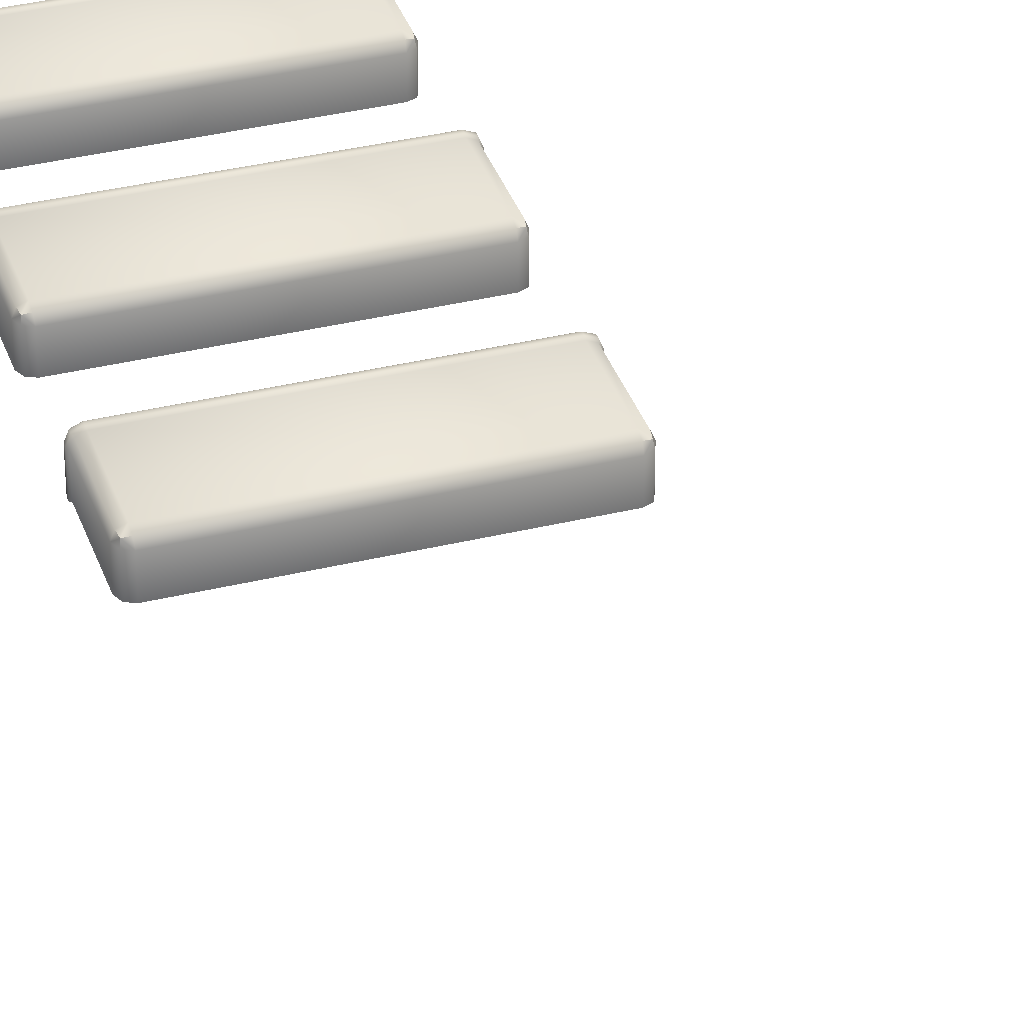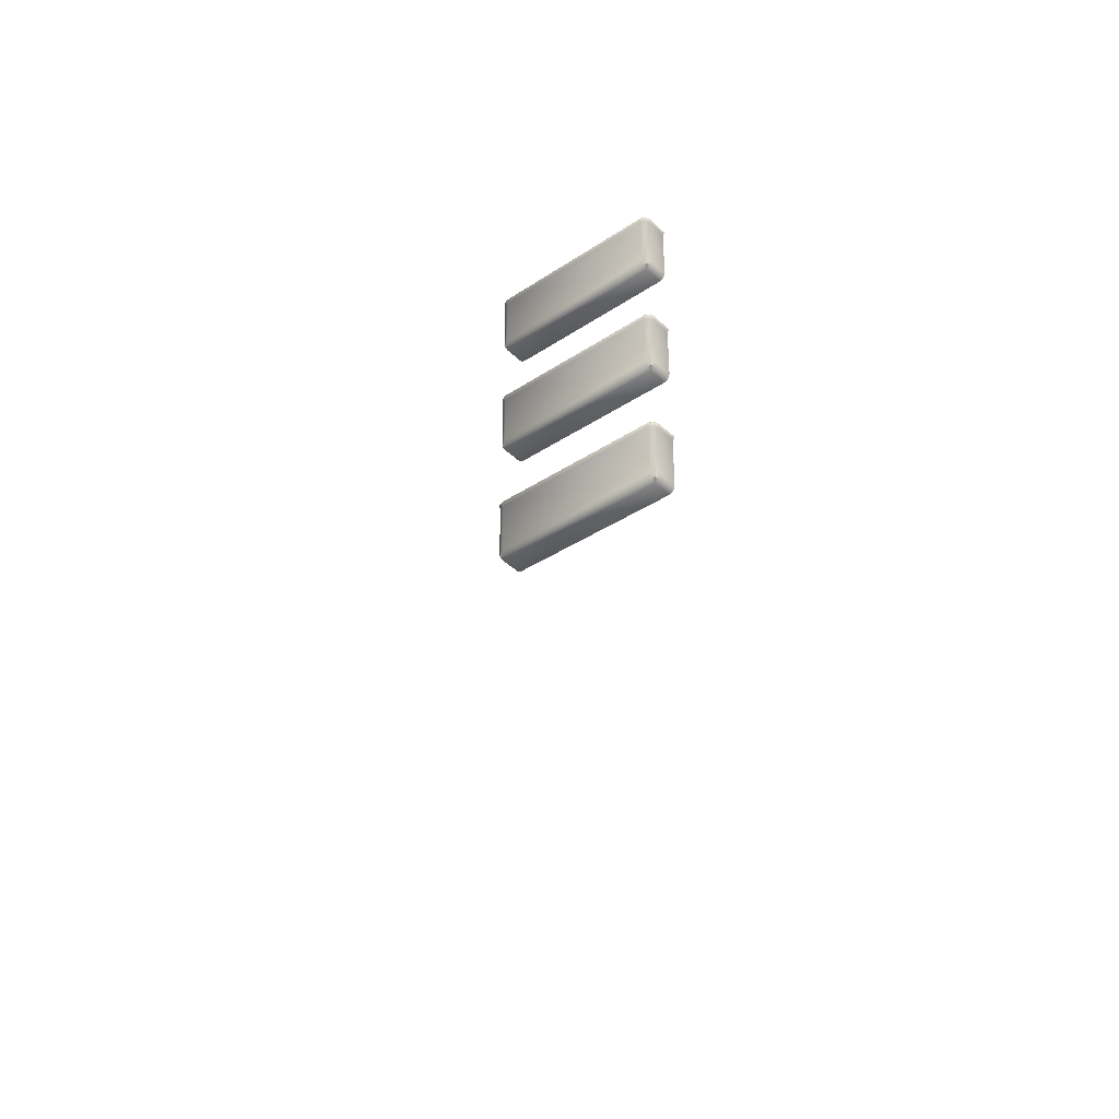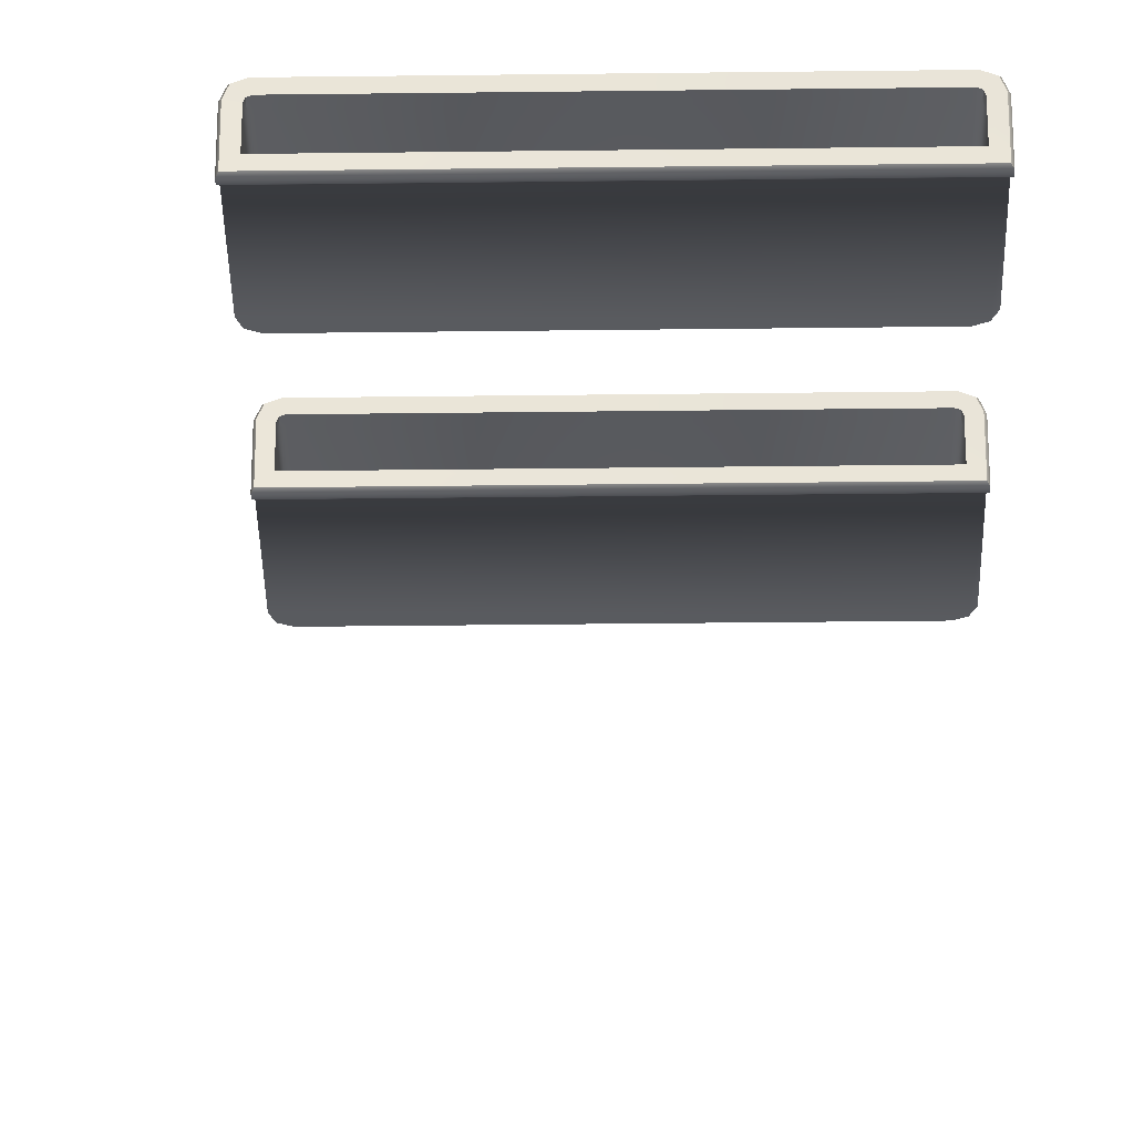
<metadata>
{"format":"obj","ext":"obj","renderer":"f3d","projection":"perspective","resolution":1024,"background":"white","views":[{"elev":35.9,"azim":162.2,"up":"+Y"},{"elev":-37.9,"azim":-140.1,"up":"+Z"},{"elev":-32.5,"azim":1.0,"up":"+Y"}]}
</metadata>
<code>
o MeshFridgeMaindoor1C4_6_GeomSubset_4
v -0.000159 0.02341 -1.094
v -0.000169 0.02341 -1.094
v -0.000159 0.02342 -1.094
v -0.000169 0.02342 -1.094
v -0.000159 0.02341 -1.094
v -0.000169 0.02341 -1.094
v -0.000159 0.02342 -1.094
v -0.000169 0.02342 -1.094
v -0.000159 0.02341 -1.094
v -0.000169 0.02341 -1.094
v -0.000159 0.02342 -1.094
v -0.000169 0.02342 -1.094
v -0.000159 0.02341 -1.094
v -0.000169 0.02341 -1.094
v -0.000159 0.02342 -1.094
v -0.000169 0.02342 -1.094
v -0.000159 0.02341 -1.094
v -0.000169 0.02341 -1.094
v -0.000159 0.02342 -1.094
v -0.000169 0.02342 -1.094
v -0.000159 0.02341 -1.094
v -0.000169 0.02341 -1.094
v -0.000159 0.02342 -1.094
v -0.000169 0.02342 -1.094
v -0.000159 0.02341 -1.094
v -0.000169 0.02341 -1.094
v -0.000159 0.02342 -1.094
v -0.000169 0.02342 -1.094
v 0.5646 -0.3115 1.012
v 0.004821 -0.3246 1.012
v 0.5646 -0.3115 -0.0551
v 0.004821 -0.3246 -0.0551
v 0.004821 -0.22 1.012
v 0.5646 -0.22 1.012
v 0.004821 -0.22 -0.0551
v 0.5646 -0.22 -0.0551
v 0.5646 -0.3115 1.058
v 0.004821 -0.3246 1.058
v 0.004821 -0.22 1.058
v 0.5646 -0.22 1.058
v 0.09004 -0.22 0.9394
v 0.06696 -0.22 0.914
v 0.4985 -0.22 0.914
v 0.4755 -0.22 0.9394
v 0.06696 -0.22 0.04303
v 0.09004 -0.22 0.01764
v 0.4755 -0.22 0.01764
v 0.4985 -0.22 0.04303
v 0.09004 -0.301 0.9394
v 0.06696 -0.301 0.914
v 0.4985 -0.301 0.914
v 0.4755 -0.301 0.9394
v 0.06696 -0.301 0.04303
v 0.09004 -0.301 0.01764
v 0.4985 -0.301 0.04303
v 0.4755 -0.301 0.01764
v 0.5085 -0.22 0.9757
v 0.5316 -0.22 0.9504
v 0.05896 -0.22 0.9757
v 0.03589 -0.22 0.9504
v 0.03589 -0.22 0.006666
v 0.05896 -0.22 -0.01873
v 0.5085 -0.22 -0.01873
v 0.5316 -0.22 0.006666
v 0.05844 -0.2109 0.9234
v 0.08151 -0.2109 0.9488
v 0.484 -0.2109 0.9488
v 0.5071 -0.2109 0.9234
v 0.08151 -0.2109 0.008255
v 0.05844 -0.2109 0.03365
v 0.5071 -0.2109 0.03365
v 0.484 -0.2109 0.008255
v 0.5231 -0.2109 0.941
v 0.5 -0.2109 0.9664
v 0.04441 -0.2109 0.941
v 0.06749 -0.2109 0.9664
v 0.04441 -0.2109 0.01605
v 0.06749 -0.2109 -0.009352
v 0.5231 -0.2109 0.01605
v 0.5 -0.2109 -0.009352
v 0.07372 -0.22 0.9319
v 0.07372 -0.301 0.9319
v 0.4918 -0.301 0.9319
v 0.4918 -0.22 0.9319
v 0.07372 -0.22 0.02507
v 0.07372 -0.301 0.02507
v 0.4918 -0.22 0.02507
v 0.4918 -0.301 0.02507
v 0.5163 -0.2109 0.9589
v 0.5003 -0.2109 0.9413
v 0.5003 -0.2109 0.01569
v 0.5163 -0.2109 -0.001913
v 0.0652 -0.2109 0.01569
v 0.05117 -0.2109 -0.001913
v 0.0652 -0.2109 0.9413
v 0.05117 -0.2109 0.9589
v 0.04265 -0.22 0.9683
v 0.5248 -0.22 0.9683
v 0.04265 -0.22 -0.01129
v 0.5248 -0.22 -0.01129
v 0.5646 -0.3115 1.023
v 0.004821 -0.3246 1.023
v 0.004821 -0.22 1.023
v 0.5646 -0.22 1.023
v 0.5646 -0.3181 1.058
v 0.004821 -0.3312 1.058
v 0.5646 -0.3181 1.023
v 0.004821 -0.3312 1.023
v 0.378 -0.3246 -0.0551
v 0.3781 -0.3273 1.012
v 0.378 -0.22 1.058
v 0.378 -0.3246 1.058
v 0.378 -0.22 -0.0551
v 0.378 -0.22 -0.01873
v 0.378 -0.2109 -0.009352
v 0.378 -0.22 0.9757
v 0.378 -0.2109 0.9664
v 0.378 -0.22 0.01764
v 0.378 -0.2109 0.008255
v 0.378 -0.22 0.9394
v 0.378 -0.2109 0.9488
v 0.378 -0.22 1.012
v 0.378 -0.301 0.01764
v 0.378 -0.301 0.9394
v 0.378 -0.3312 1.058
v 0.378 -0.3312 1.023
v 0.378 -0.3246 1.023
v 0.378 -0.22 1.023
v 0.5627 -0.3143 1.012
v 0.006918 -0.3273 1.012
v 0.5627 -0.3143 -0.05279
v 0.006918 -0.3273 -0.05279
v 0.5627 -0.3143 1.02
v 0.006918 -0.3273 1.02
v 0.3781 -0.3273 -0.05279
v 0.3781 -0.3273 1.02
v 0.562 -0.3091 -0.05654
v 0.007443 -0.322 -0.05654
v 0.007443 -0.2226 -0.05654
v 0.562 -0.2226 -0.05654
v 0.3779 -0.322 -0.05654
v 0.378 -0.2226 -0.05654
v 0.000224 -0.3214 1.012
v 0.000217 -0.3214 -0.0515
v 0.000211 -0.2233 1.012
v 0.000199 -0.2233 -0.0515
v 0.000232 -0.3214 1.019
v 0.000232 -0.2233 1.019
v 0.07463 -0.284 0.1621
v 0.4978 -0.284 0.1621
v 0.4978 -0.284 0.039
v 0.4825 -0.284 0.02283
v 0.08932 -0.284 0.02283
v 0.07463 -0.284 0.039
v 0.4978 -0.236 0.039
v 0.4831 -0.2213 0.039
v 0.4825 -0.236 0.02283
v 0.08932 -0.2213 0.039
v 0.07463 -0.236 0.039
v 0.08932 -0.236 0.02283
v 0.07463 -0.236 0.1621
v 0.08932 -0.2213 0.1621
v 0.4831 -0.2213 0.1621
v 0.4978 -0.236 0.1621
v 0.08932 -0.2256 0.02756
v 0.4831 -0.2256 0.02756
v 0.07894 -0.284 0.02756
v 0.07894 -0.236 0.02756
v 0.4929 -0.284 0.02756
v 0.4929 -0.236 0.02756
v 0.07894 -0.2256 0.1621
v 0.07894 -0.2256 0.039
v 0.4935 -0.2256 0.039
v 0.4935 -0.2256 0.1621
v 0.4921 -0.2271 0.02914
v 0.08037 -0.2271 0.02914
v 0.08591 -0.2727 0.1618
v 0.4865 -0.2727 0.1618
v 0.08591 -0.2382 0.1618
v 0.09156 -0.2326 0.1618
v 0.4809 -0.2326 0.1618
v 0.4865 -0.2382 0.1618
v 0.08756 -0.2343 0.1618
v 0.4849 -0.2343 0.1618
v 0.08591 -0.2727 0.04491
v 0.4865 -0.2727 0.04491
v 0.08591 -0.2382 0.04491
v 0.09156 -0.2326 0.04491
v 0.4805 -0.2326 0.04491
v 0.4865 -0.2382 0.04491
v 0.08756 -0.2343 0.04491
v 0.4845 -0.2343 0.04491
v 0.07464 -0.284 0.1749
v 0.4978 -0.284 0.1749
v 0.07476 -0.236 0.1749
v 0.08934 -0.2215 0.1749
v 0.4831 -0.2215 0.1749
v 0.4977 -0.236 0.1749
v 0.07901 -0.2257 0.1749
v 0.4934 -0.2257 0.1749
v 0.08618 -0.2724 0.1747
v 0.4863 -0.2724 0.1747
v 0.0863 -0.2383 0.1746
v 0.09164 -0.233 0.1746
v 0.4808 -0.233 0.1746
v 0.4862 -0.2383 0.1746
v 0.08784 -0.2345 0.1746
v 0.4846 -0.2345 0.1746
v 0.07267 -0.2859 0.1654
v 0.4998 -0.2859 0.1654
v 0.0727 -0.2356 0.1654
v 0.08893 -0.2194 0.1654
v 0.4835 -0.2194 0.1654
v 0.4998 -0.2356 0.1654
v 0.07745 -0.2241 0.1654
v 0.495 -0.2241 0.1654
v 0.07267 -0.2859 0.1716
v 0.4998 -0.2859 0.1716
v 0.07276 -0.2356 0.1716
v 0.08895 -0.2195 0.1716
v 0.4835 -0.2195 0.1716
v 0.4997 -0.2356 0.1716
v 0.07748 -0.2242 0.1716
v 0.495 -0.2242 0.1716
v 0.07463 -0.284 0.4702
v 0.4978 -0.284 0.4702
v 0.4978 -0.284 0.3471
v 0.4825 -0.284 0.331
v 0.08932 -0.284 0.331
v 0.07463 -0.284 0.3471
v 0.4978 -0.236 0.3471
v 0.4831 -0.2213 0.3471
v 0.4825 -0.236 0.331
v 0.08932 -0.2213 0.3471
v 0.07463 -0.236 0.3471
v 0.08932 -0.236 0.331
v 0.07463 -0.236 0.4702
v 0.08932 -0.2213 0.4702
v 0.4831 -0.2213 0.4702
v 0.4978 -0.236 0.4702
v 0.08932 -0.2256 0.3357
v 0.4831 -0.2256 0.3357
v 0.07894 -0.284 0.3357
v 0.07894 -0.236 0.3357
v 0.4929 -0.284 0.3357
v 0.4929 -0.236 0.3357
v 0.07894 -0.2256 0.4702
v 0.07894 -0.2256 0.3471
v 0.4935 -0.2256 0.3471
v 0.4935 -0.2256 0.4702
v 0.4921 -0.2271 0.3373
v 0.08037 -0.2271 0.3373
v 0.08591 -0.2727 0.47
v 0.4865 -0.2727 0.47
v 0.08591 -0.2382 0.47
v 0.09156 -0.2326 0.47
v 0.4809 -0.2326 0.47
v 0.4865 -0.2382 0.47
v 0.08756 -0.2343 0.47
v 0.4849 -0.2343 0.47
v 0.08591 -0.2727 0.3531
v 0.4865 -0.2727 0.3531
v 0.08591 -0.2382 0.3531
v 0.09156 -0.2326 0.3531
v 0.4805 -0.2326 0.3531
v 0.4865 -0.2382 0.3531
v 0.08756 -0.2343 0.3531
v 0.4845 -0.2343 0.3531
v 0.07464 -0.284 0.4831
v 0.4978 -0.284 0.4831
v 0.07476 -0.236 0.4831
v 0.08934 -0.2215 0.4831
v 0.4831 -0.2215 0.4831
v 0.4977 -0.236 0.4831
v 0.07901 -0.2257 0.4831
v 0.4934 -0.2257 0.4831
v 0.08618 -0.2724 0.4828
v 0.4863 -0.2724 0.4828
v 0.0863 -0.2383 0.4828
v 0.09164 -0.233 0.4828
v 0.4808 -0.233 0.4828
v 0.4862 -0.2383 0.4828
v 0.08784 -0.2345 0.4828
v 0.4846 -0.2345 0.4828
v 0.07267 -0.2859 0.4736
v 0.4998 -0.2859 0.4736
v 0.0727 -0.2356 0.4736
v 0.08893 -0.2194 0.4736
v 0.4835 -0.2194 0.4736
v 0.4998 -0.2356 0.4736
v 0.07745 -0.2241 0.4736
v 0.495 -0.2241 0.4736
v 0.07267 -0.2859 0.4798
v 0.4998 -0.2859 0.4798
v 0.07276 -0.2356 0.4798
v 0.08895 -0.2195 0.4798
v 0.4835 -0.2195 0.4798
v 0.4997 -0.2356 0.4798
v 0.07748 -0.2242 0.4798
v 0.495 -0.2242 0.4798
v 0.07463 -0.284 0.7747
v 0.4978 -0.284 0.7747
v 0.4978 -0.284 0.6516
v 0.4825 -0.284 0.6354
v 0.08932 -0.284 0.6354
v 0.07463 -0.284 0.6516
v 0.4978 -0.236 0.6516
v 0.4831 -0.2213 0.6516
v 0.4825 -0.236 0.6354
v 0.08932 -0.2213 0.6516
v 0.07463 -0.236 0.6516
v 0.08932 -0.236 0.6354
v 0.07463 -0.236 0.7747
v 0.08932 -0.2213 0.7747
v 0.4831 -0.2213 0.7747
v 0.4978 -0.236 0.7747
v 0.08932 -0.2256 0.6401
v 0.4831 -0.2256 0.6401
v 0.07894 -0.284 0.6401
v 0.07894 -0.236 0.6401
v 0.4929 -0.284 0.6401
v 0.4929 -0.236 0.6401
v 0.07894 -0.2256 0.7747
v 0.07894 -0.2256 0.6516
v 0.4935 -0.2256 0.6516
v 0.4935 -0.2256 0.7747
v 0.4921 -0.2271 0.6417
v 0.08037 -0.2271 0.6417
v 0.08591 -0.2727 0.7744
v 0.4865 -0.2727 0.7744
v 0.08591 -0.2382 0.7744
v 0.09156 -0.2326 0.7744
v 0.4809 -0.2326 0.7744
v 0.4865 -0.2382 0.7744
v 0.08756 -0.2343 0.7744
v 0.4849 -0.2343 0.7744
v 0.08591 -0.2727 0.6575
v 0.4865 -0.2727 0.6575
v 0.08591 -0.2382 0.6575
v 0.09156 -0.2326 0.6575
v 0.4805 -0.2326 0.6575
v 0.4865 -0.2382 0.6575
v 0.08756 -0.2343 0.6575
v 0.4845 -0.2343 0.6575
v 0.07464 -0.284 0.7875
v 0.4978 -0.284 0.7875
v 0.07476 -0.236 0.7875
v 0.08934 -0.2215 0.7875
v 0.4831 -0.2215 0.7875
v 0.4977 -0.236 0.7875
v 0.07901 -0.2257 0.7875
v 0.4934 -0.2257 0.7875
v 0.08618 -0.2724 0.7872
v 0.4863 -0.2724 0.7872
v 0.0863 -0.2383 0.7872
v 0.09164 -0.233 0.7872
v 0.4808 -0.233 0.7872
v 0.4862 -0.2383 0.7872
v 0.08784 -0.2345 0.7872
v 0.4846 -0.2345 0.7872
v 0.07267 -0.2859 0.778
v 0.4998 -0.2859 0.778
v 0.0727 -0.2356 0.778
v 0.08893 -0.2194 0.778
v 0.4835 -0.2194 0.778
v 0.4998 -0.2356 0.778
v 0.07745 -0.2241 0.778
v 0.495 -0.2241 0.778
v 0.07267 -0.2859 0.7842
v 0.4998 -0.2859 0.7842
v 0.07276 -0.2356 0.7842
v 0.08895 -0.2195 0.7842
v 0.4835 -0.2195 0.7842
v 0.4997 -0.2356 0.7842
v 0.07748 -0.2242 0.7842
v 0.495 -0.2242 0.7842
v 0.1108 -0.3533 0.9186
v 0.1075 -0.3583 0.9186
v 0.1024 -0.3623 0.9186
v 0.09588 -0.3649 0.9186
v 0.0887 -0.3658 0.9186
v 0.08153 -0.3649 0.9186
v 0.07505 -0.3623 0.9186
v 0.06992 -0.3583 0.9186
v 0.06662 -0.3533 0.9186
v 0.06548 -0.3485 0.9186
v 0.1119 -0.3485 0.9186
v 0.1108 -0.3533 0.9708
v 0.1075 -0.3583 0.9708
v 0.1024 -0.3623 0.9708
v 0.09588 -0.3649 0.9708
v 0.0887 -0.3658 0.9708
v 0.08153 -0.3649 0.9708
v 0.07505 -0.3623 0.9708
v 0.06992 -0.3583 0.9708
v 0.06662 -0.3533 0.9708
v 0.06548 -0.3485 0.9708
v 0.1119 -0.3485 0.9708
v 0.0887 -0.3485 0.9186
v 0.0887 -0.3485 0.9708
v 0.07029 -0.3485 0.9708
v 0.07029 -0.3485 0.9186
v 0.0887 -0.3485 0.9186
v 0.1071 -0.3485 0.9708
v 0.1071 -0.3485 0.9186
v 0.07482 -0.3203 0.9708
v 0.0887 -0.3203 0.9708
v 0.07482 -0.3203 0.9186
v 0.0887 -0.3203 0.9186
v 0.1026 -0.3203 0.9708
v 0.1026 -0.3203 0.9186
v 0.07029 -0.3485 0.9186
v 0.1071 -0.3485 0.9186
v 0.1108 -0.3533 0.05818
v 0.1075 -0.3583 0.05818
v 0.1024 -0.3623 0.05818
v 0.09588 -0.3649 0.05818
v 0.0887 -0.3658 0.05818
v 0.08153 -0.3649 0.05818
v 0.07505 -0.3623 0.05818
v 0.06992 -0.3583 0.05818
v 0.06662 -0.3533 0.05818
v 0.06548 -0.3485 0.05818
v 0.1119 -0.3485 0.05818
v 0.1108 -0.3533 0.006878
v 0.1075 -0.3583 0.006878
v 0.1024 -0.3623 0.006878
v 0.09588 -0.3649 0.006878
v 0.0887 -0.3658 0.006878
v 0.08153 -0.3649 0.006878
v 0.07505 -0.3623 0.006878
v 0.06992 -0.3583 0.006878
v 0.06662 -0.3533 0.006878
v 0.06548 -0.3485 0.006878
v 0.1119 -0.3485 0.006878
v 0.0887 -0.3485 0.05818
v 0.0887 -0.3485 0.006878
v 0.07029 -0.3485 0.006878
v 0.07029 -0.3485 0.05818
v 0.0887 -0.3485 0.05818
v 0.1071 -0.3485 0.006878
v 0.1071 -0.3485 0.05818
v 0.07482 -0.3203 0.006878
v 0.0887 -0.3203 0.006878
v 0.07482 -0.3203 0.05818
v 0.0887 -0.3203 0.05818
v 0.1026 -0.3203 0.006878
v 0.1026 -0.3203 0.05818
v 0.07029 -0.3485 0.05818
v 0.1071 -0.3485 0.05818
f 17 18 20 19
f 163 162 158 156
f 155 151 150 164
f 161 149 154 159
f 160 153 152 157
f 169 152 153 167 154 149 150 151
f 156 158 165 166
f 166 165 160 157
f 159 154 167 168
f 168 167 153 160
f 157 152 169 170
f 170 169 151 155
f 158 162 171 172
f 172 171 161 159
f 163 156 173 174
f 174 173 155 164
f 155 173 175 170
f 156 166 175 173
f 157 170 175 166
f 158 172 176 165
f 159 168 176 172
f 160 165 176 168
f 185 187 191 188 189 192 190 186
f 199 196 204 207
f 199 207 203 195
f 193 195 203 201
f 194 193 201 202
f 198 194 202 206
f 200 198 206 208
f 200 208 205 197
f 196 197 205 204
f 177 179 187 185
f 179 183 191 187
f 183 180 188 191
f 180 181 189 188
f 181 184 192 189
f 184 182 190 192
f 182 178 186 190
f 178 177 185 186
f 215 212 220 223
f 215 223 219 211
f 209 211 219 217
f 210 209 217 218
f 210 218 222 214
f 216 214 222 224
f 216 224 221 213
f 212 213 221 220
f 181 180 204 205
f 180 183 207 204
f 183 179 203 207
f 179 177 201 203
f 177 178 202 201
f 178 182 206 202
f 182 184 208 206
f 184 181 205 208
f 162 163 213 212
f 163 174 216 213
f 174 164 214 216
f 164 150 210 214
f 150 149 209 210
f 149 161 211 209
f 161 171 215 211
f 171 162 212 215
f 196 199 223 220
f 199 195 219 223
f 195 193 217 219
f 193 194 218 217
f 194 198 222 218
f 198 200 224 222
f 200 197 221 224
f 197 196 220 221
f 239 238 234 232
f 231 227 226 240
f 237 225 230 235
f 236 229 228 233
f 245 228 229 243 230 225 226 227
f 232 234 241 242
f 242 241 236 233
f 235 230 243 244
f 244 243 229 236
f 233 228 245 246
f 246 245 227 231
f 234 238 247 248
f 248 247 237 235
f 239 232 249 250
f 250 249 231 240
f 231 249 251 246
f 232 242 251 249
f 233 246 251 242
f 234 248 252 241
f 235 244 252 248
f 236 241 252 244
f 261 263 267 264 265 268 266 262
f 275 272 280 283
f 275 283 279 271
f 269 271 279 277
f 270 269 277 278
f 274 270 278 282
f 276 274 282 284
f 276 284 281 273
f 272 273 281 280
f 253 255 263 261
f 255 259 267 263
f 259 256 264 267
f 256 257 265 264
f 257 260 268 265
f 260 258 266 268
f 258 254 262 266
f 254 253 261 262
f 291 288 296 299
f 291 299 295 287
f 285 287 295 293
f 286 285 293 294
f 286 294 298 290
f 292 290 298 300
f 292 300 297 289
f 288 289 297 296
f 257 256 280 281
f 256 259 283 280
f 259 255 279 283
f 255 253 277 279
f 253 254 278 277
f 254 258 282 278
f 258 260 284 282
f 260 257 281 284
f 238 239 289 288
f 239 250 292 289
f 250 240 290 292
f 240 226 286 290
f 226 225 285 286
f 225 237 287 285
f 237 247 291 287
f 247 238 288 291
f 272 275 299 296
f 275 271 295 299
f 271 269 293 295
f 269 270 294 293
f 270 274 298 294
f 274 276 300 298
f 276 273 297 300
f 273 272 296 297
f 315 314 310 308
f 307 303 302 316
f 313 301 306 311
f 312 305 304 309
f 321 304 305 319 306 301 302 303
f 308 310 317 318
f 318 317 312 309
f 311 306 319 320
f 320 319 305 312
f 309 304 321 322
f 322 321 303 307
f 310 314 323 324
f 324 323 313 311
f 315 308 325 326
f 326 325 307 316
f 307 325 327 322
f 308 318 327 325
f 309 322 327 318
f 310 324 328 317
f 311 320 328 324
f 312 317 328 320
f 337 339 343 340 341 344 342 338
f 351 348 356 359
f 351 359 355 347
f 345 347 355 353
f 346 345 353 354
f 350 346 354 358
f 352 350 358 360
f 352 360 357 349
f 348 349 357 356
f 329 331 339 337
f 331 335 343 339
f 335 332 340 343
f 332 333 341 340
f 333 336 344 341
f 336 334 342 344
f 334 330 338 342
f 330 329 337 338
f 367 364 372 375
f 367 375 371 363
f 361 363 371 369
f 362 361 369 370
f 362 370 374 366
f 368 366 374 376
f 368 376 373 365
f 364 365 373 372
f 333 332 356 357
f 332 335 359 356
f 335 331 355 359
f 331 329 353 355
f 329 330 354 353
f 330 334 358 354
f 334 336 360 358
f 336 333 357 360
f 314 315 365 364
f 315 326 368 365
f 326 316 366 368
f 316 302 362 366
f 302 301 361 362
f 301 313 363 361
f 313 323 367 363
f 323 314 364 367
f 348 351 375 372
f 351 347 371 375
f 347 345 369 371
f 345 346 370 369
f 346 350 374 370
f 350 352 376 374
f 352 349 373 376
f 349 348 372 373

</code>
